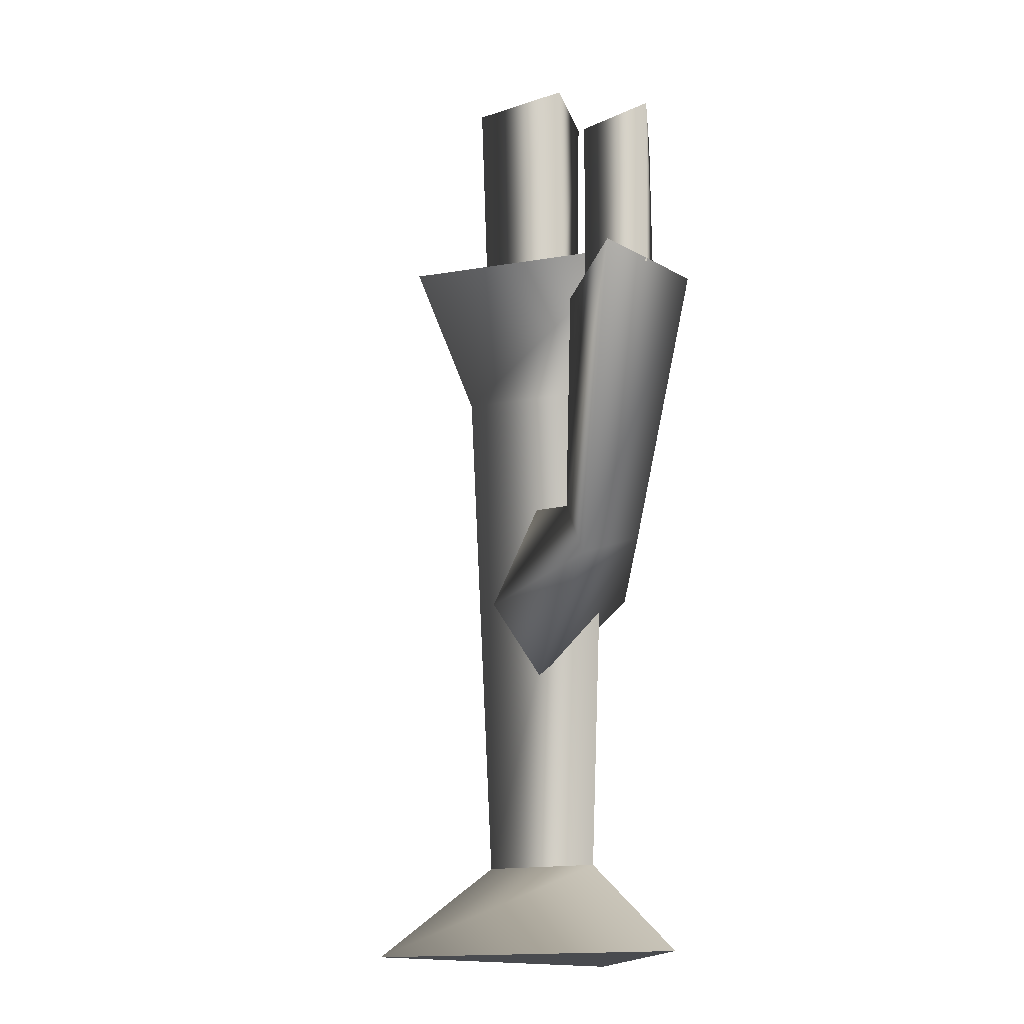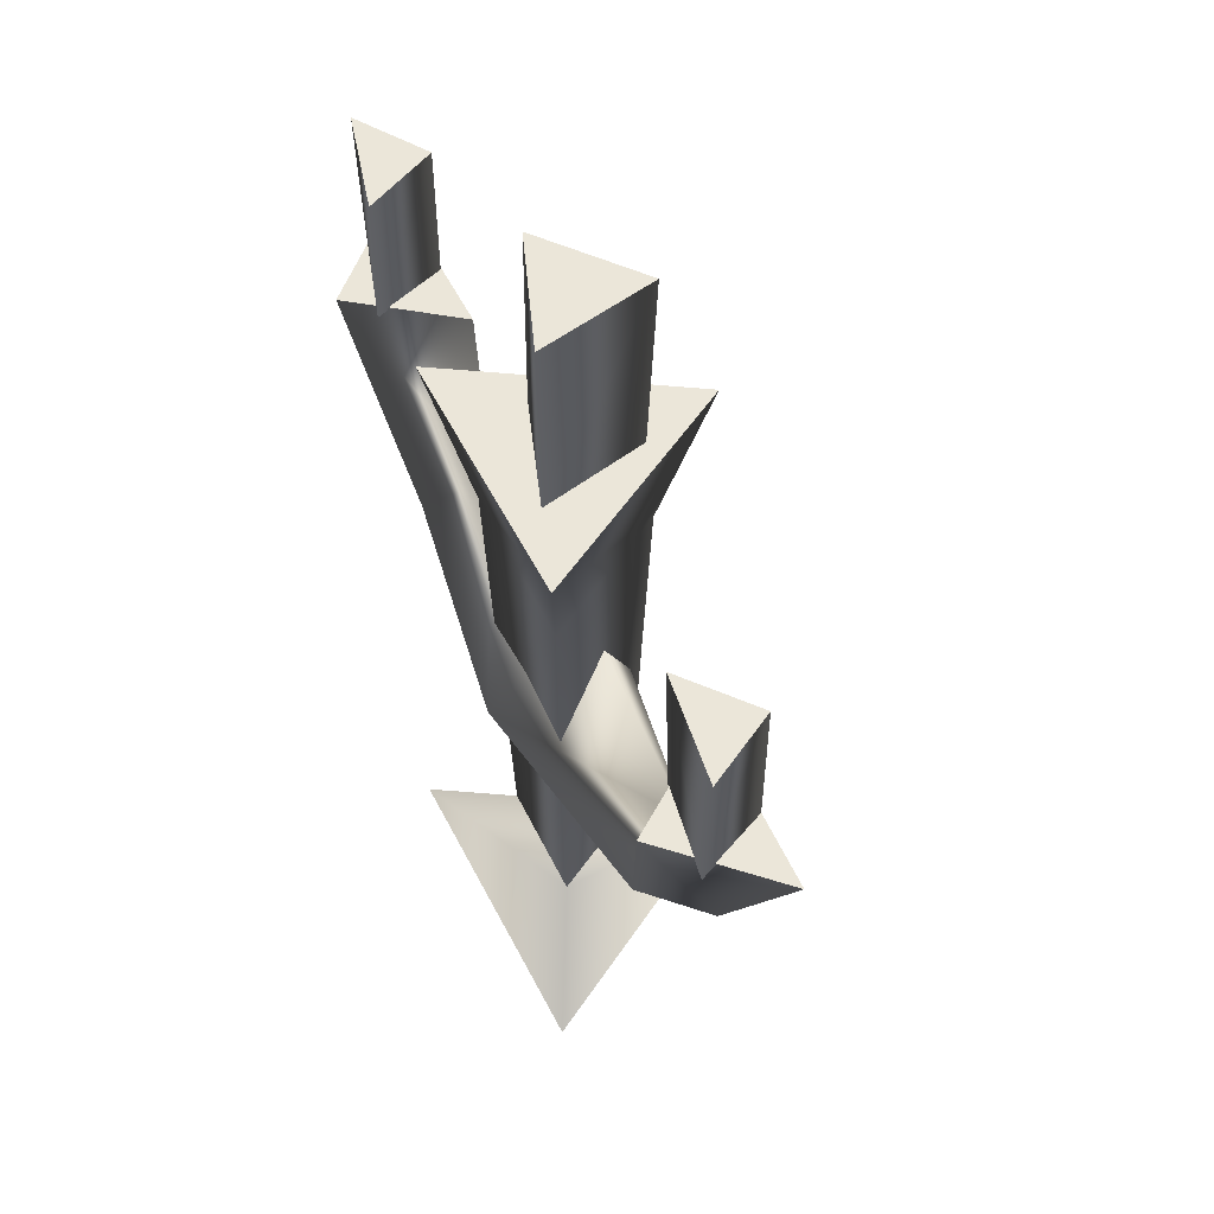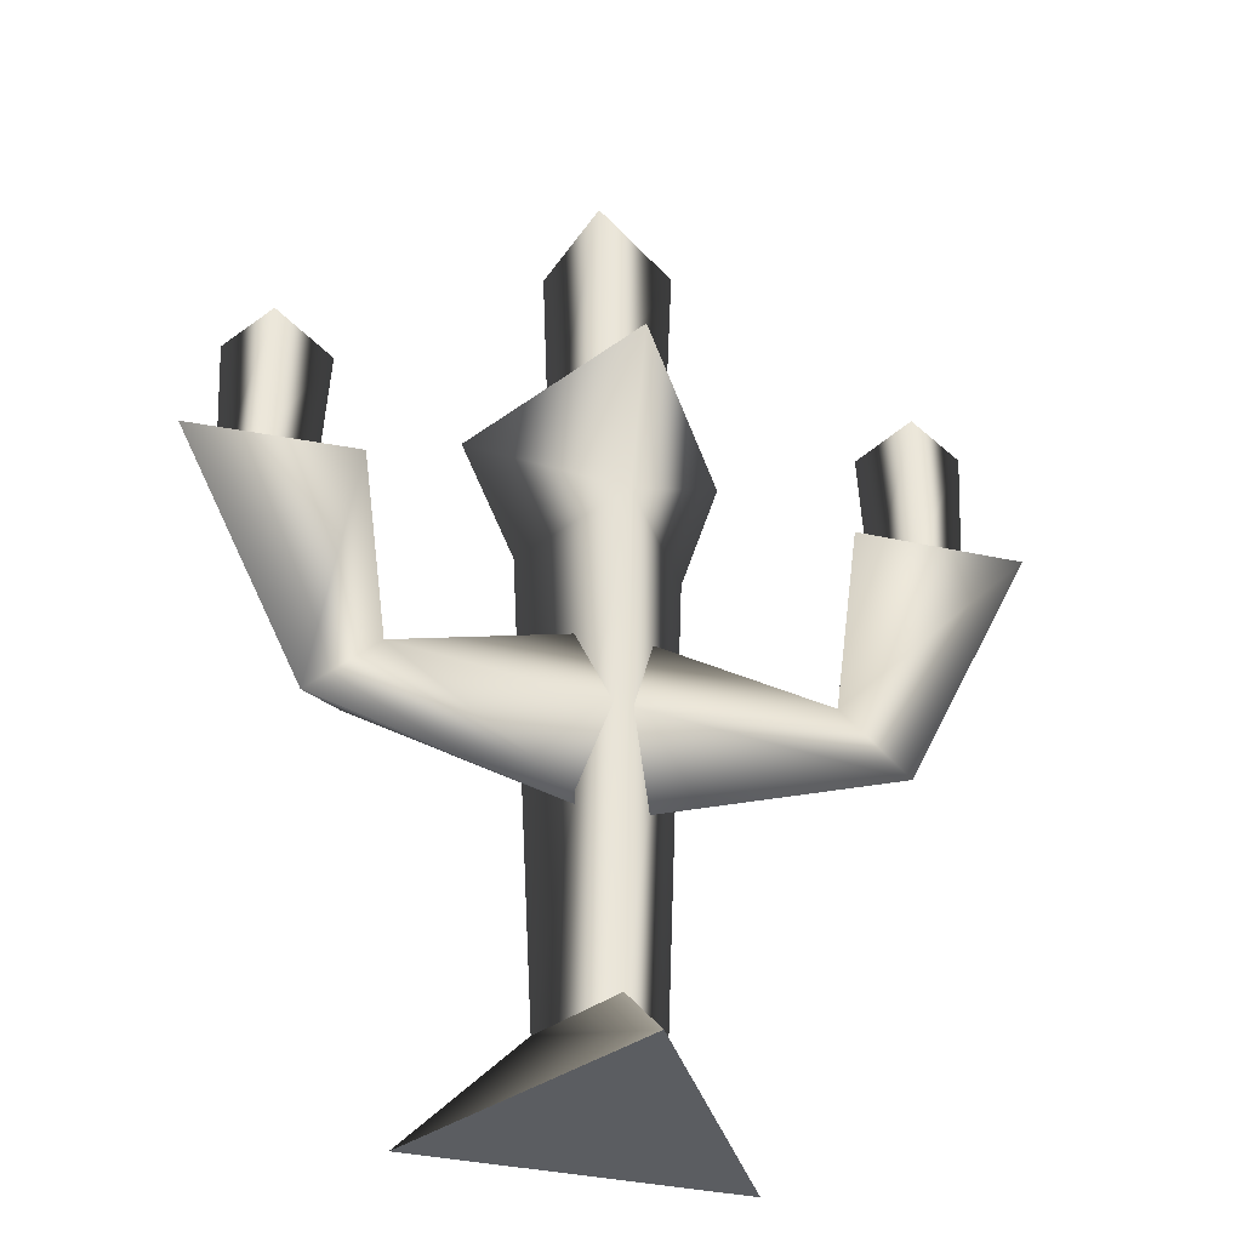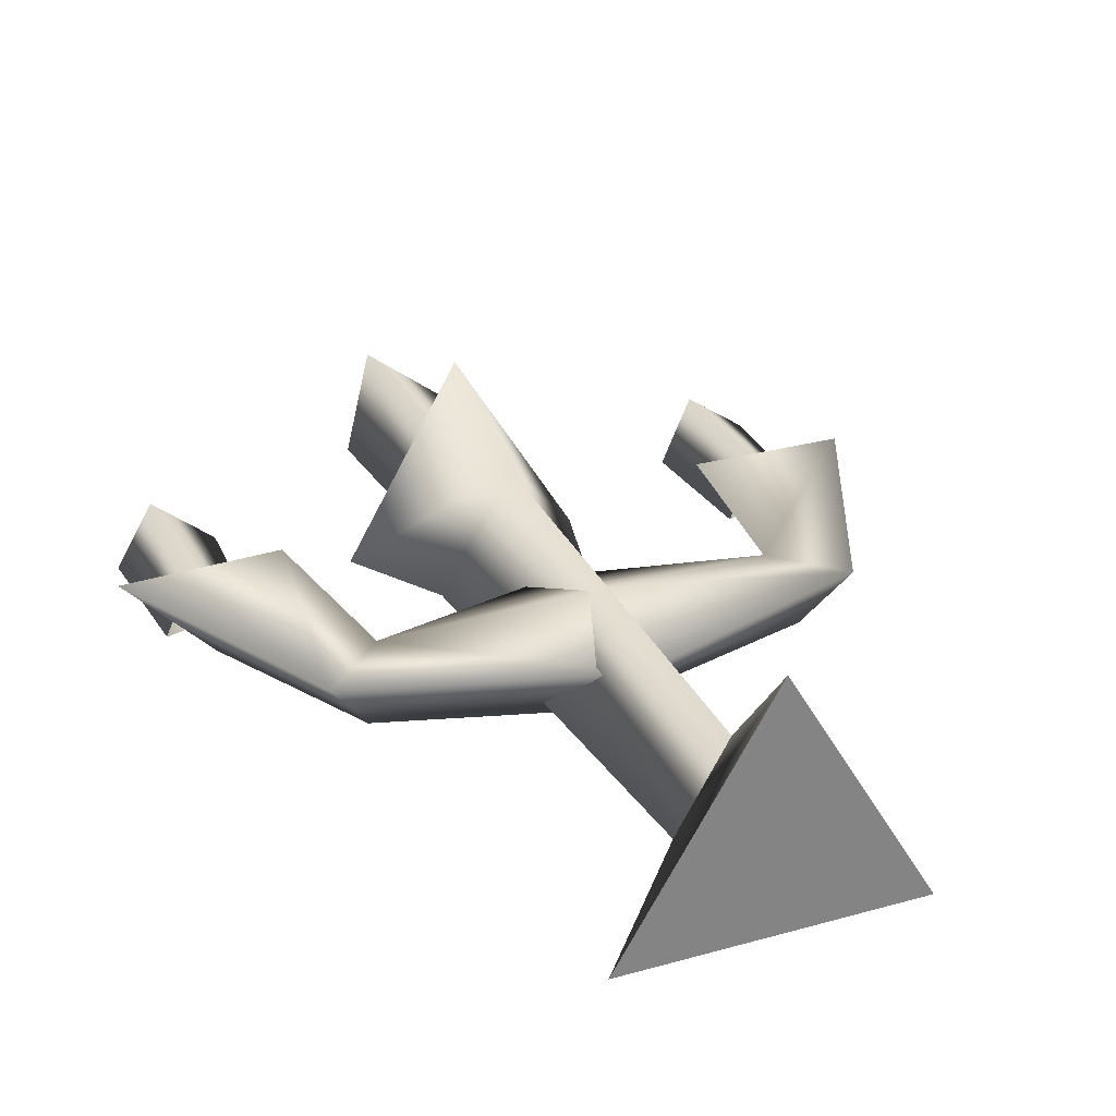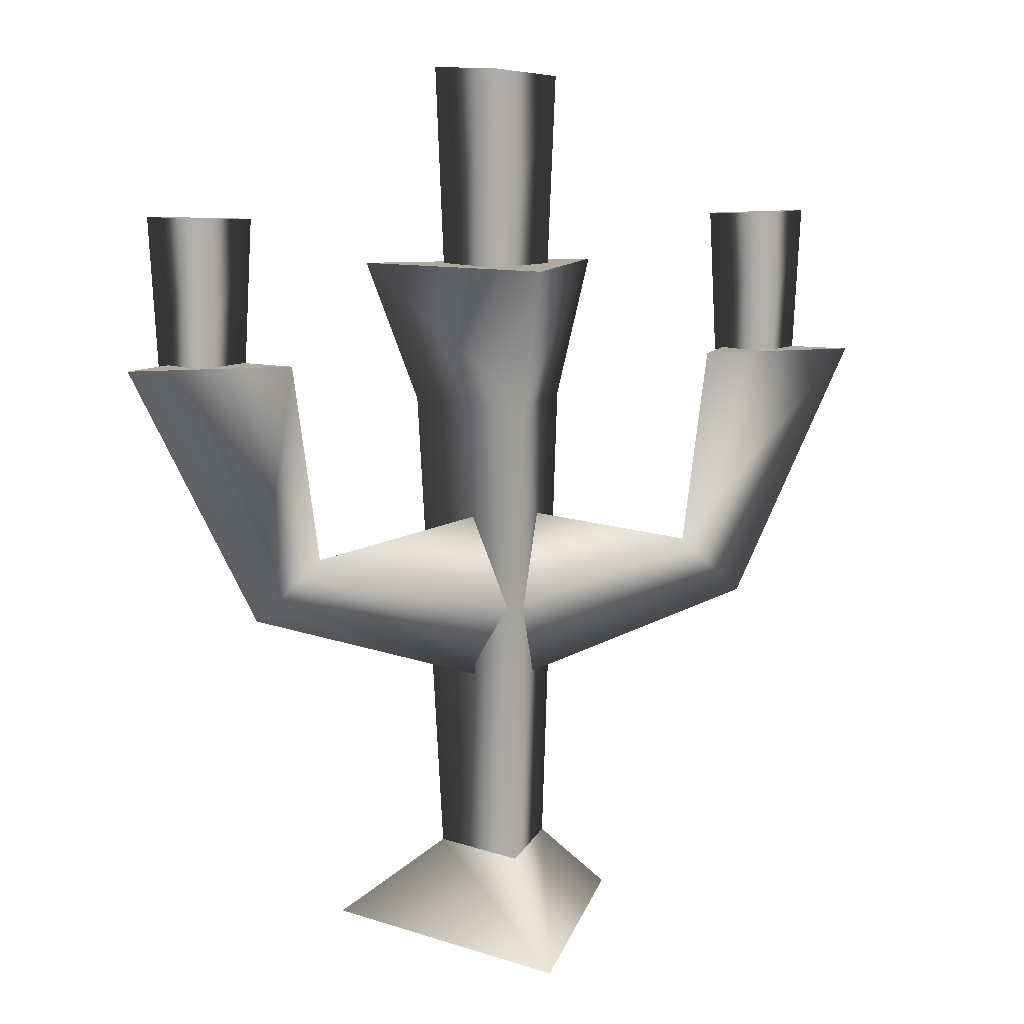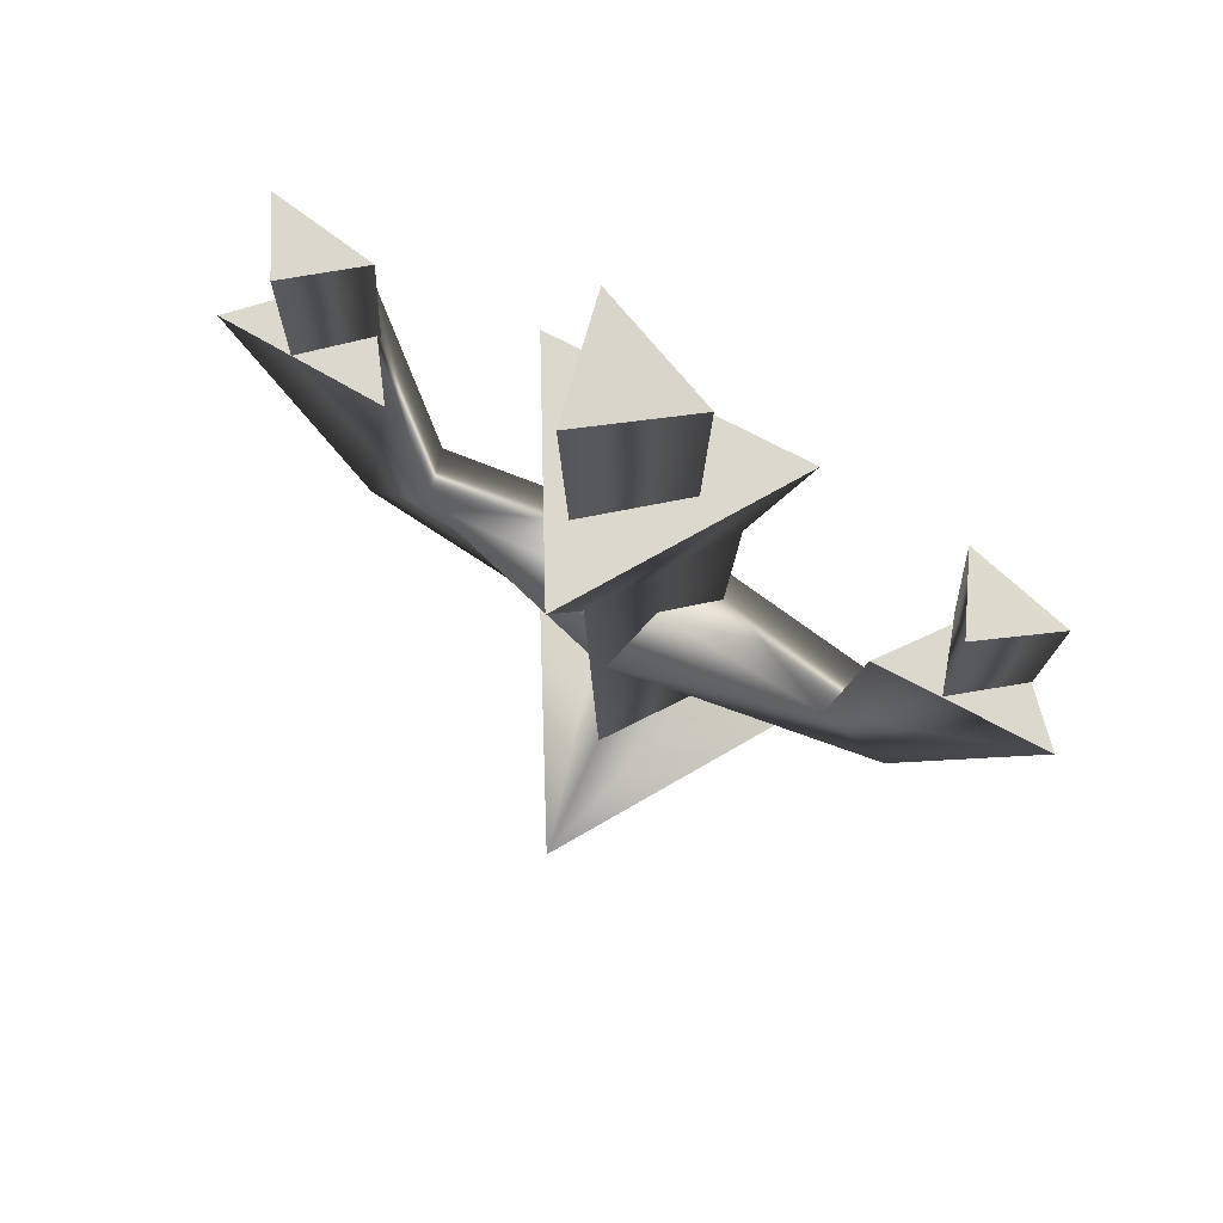
<metadata>
{"format":"obj","ext":"obj","renderer":"f3d","projection":"perspective","resolution":1024,"background":"white","views":[{"elev":-14.0,"azim":80.8,"up":"+Y"},{"elev":56.0,"azim":-115.7,"up":"+Y"},{"elev":-35.8,"azim":-15.1,"up":"+Y"},{"elev":29.4,"azim":-23.7,"up":"+Z"},{"elev":9.4,"azim":-18.5,"up":"+Y"},{"elev":72.1,"azim":29.1,"up":"+Y"}]}
</metadata>
<code>
g t032v002_l
v -0.003208 -0.25 0.1846
v 0.166 -0.25 -0.09988
v -0.1694 -0.25 -0.09209
v -0.003685 0.5253 0.1504
v -0.1363 0.5253 -0.07473
v 0.1366 0.5253 -0.0803
v -0.06052 0.7452 -0.04963
v 0.06681 0.7351 -0.002202
v -0.03165 0.7412 0.07348
v -0.4271 0.4188 0.01714
v -0.3263 0.4188 -0.08732
v -0.2473 0.4188 0.0204
v 0.2473 0.4188 0.0204
v 0.3263 0.4188 -0.08732
v 0.4271 0.4188 0.01714
v -0.2777 0.5783 -0.03878
v -0.3473 0.5798 0.01854
v -0.3899 0.5814 -0.05418
v 0.3893 0.5814 -0.03203
v 0.3183 0.5799 0.01798
v 0.283 0.5783 -0.05896
v -0.3811 0.4152 -0.05418
v -0.2864 0.4152 -0.03878
v -0.2777 0.5783 -0.03878
v -0.3899 0.5814 -0.05418
v 0.3893 0.5814 -0.03203
v 0.283 0.5783 -0.05896
v 0.2918 0.4152 -0.05896
v 0.3806 0.4152 -0.03203
v -0.06047 -0.1543 -0.03426
v -0.003554 -0.1543 0.06461
v -0.003208 -0.25 0.1846
v -0.1694 -0.25 -0.09209
v -0.003208 -0.25 0.1846
v -0.003554 -0.1543 0.06461
v 0.06396 -0.1543 -0.03521
v 0.166 -0.25 -0.09988
v -0.06047 -0.1543 -0.03426
v -0.1694 -0.25 -0.09209
v -0.002852 0.3707 0.08863
v -0.1363 0.5253 -0.07473
v -0.003685 0.5253 0.1504
v -0.08446 0.3707 -0.04883
v -0.06047 -0.1543 -0.03426
v -0.003554 -0.1543 0.06461
v -0.002852 0.3707 0.08863
v -0.003685 0.5253 0.1504
v 0.1366 0.5253 -0.0803
v 0.08649 0.3707 -0.04843
v -0.003554 -0.1543 0.06461
v -0.1363 0.5253 -0.07473
v 0.06396 -0.1543 -0.03521
v -0.08446 0.3707 -0.04883
v -0.06047 -0.1543 -0.03426
v -0.02776 0.5215 0.06673
v -0.03165 0.7412 0.07348
v 0.06681 0.7351 -0.002202
v 0.05902 0.5215 -0.006696
v -0.06052 0.7452 -0.04963
v -0.05273 0.5215 -0.04513
v -0.03165 0.7412 0.07348
v -0.02776 0.5215 0.06673
v -0.3475 0.4152 0.01854
v -0.2777 0.5783 -0.03878
v -0.2864 0.4152 -0.03878
v -0.3473 0.5798 0.01854
v -0.3811 0.4152 -0.05418
v -0.3899 0.5814 -0.05418
v 0.3893 0.5814 -0.03203
v 0.3806 0.4152 -0.03203
v 0.3181 0.4152 0.01798
v 0.3183 0.5799 0.01798
v 0.2918 0.4152 -0.05896
v 0.283 0.5783 -0.05896
v 0.4271 0.4188 0.01714
v 0.2188 0.2011 0.0204
v 0.2473 0.4188 0.0204
v 0.291 0.1354 0.01713
v 0 0.1377 0.06457
v 0 0.04431 0.01713
v 0 0.2496 0.0204
v 0.3263 0.4188 -0.08732
v 0.291 0.1354 0.01713
v 0.4271 0.4188 0.01714
v 0.2445 0.1638 -0.04918
v 0 0.04431 0.01713
v 0 0.147 -0.08666
v 0.2188 0.2011 0.0204
v 0.2473 0.4188 0.0204
v 0 0.2496 0.0204
v -0.2473 0.4188 0.0204
v -0.291 0.1354 0.01713
v -0.4271 0.4188 0.01714
v -0.2188 0.2011 0.0204
v 0 0.04431 0.01713
v 0 0.1377 0.06457
v 0 0.2496 0.0204
v -0.291 0.1354 0.01713
v -0.3263 0.4188 -0.08732
v -0.4271 0.4188 0.01714
v -0.2445 0.1638 -0.04918
v 0 0.04431 0.01713
v 0 0.147 -0.08666
v -0.2188 0.2011 0.0204
v -0.2473 0.4188 0.0204
v 0 0.2496 0.0204
g t032v002_l_0
f 3 2 1
f 6 5 4
f 9 8 7
f 12 11 10
f 15 14 13
f 18 17 16
f 21 20 19
f 24 23 22
f 25 24 22
f 28 27 26
f 29 28 26
f 32 31 30
f 33 32 30
f 36 35 34
f 37 36 34
f 38 36 37
f 39 38 37
f 42 41 40
f 41 43 40
f 43 44 40
f 44 45 40
f 48 47 46
f 49 48 46
f 46 50 49
f 51 48 49
f 50 52 49
f 53 51 49
f 49 52 53
f 52 54 53
f 57 56 55
f 58 57 55
f 59 57 58
f 60 59 58
f 61 59 60
f 62 61 60
f 65 64 63
f 64 66 63
f 63 66 67
f 66 68 67
f 71 70 69
f 72 71 69
f 73 71 72
f 74 73 72
f 77 76 75
f 76 78 75
f 76 79 78
f 79 80 78
f 76 81 79
f 84 83 82
f 83 85 82
f 83 86 85
f 86 87 85
f 82 85 88
f 85 87 88
f 89 82 88
f 87 90 88
f 93 92 91
f 92 94 91
f 94 92 95
f 96 94 95
f 97 94 96
f 100 99 98
f 99 101 98
f 102 98 101
f 103 102 101
f 104 101 99
f 103 101 104
f 105 104 99
f 106 103 104

</code>
